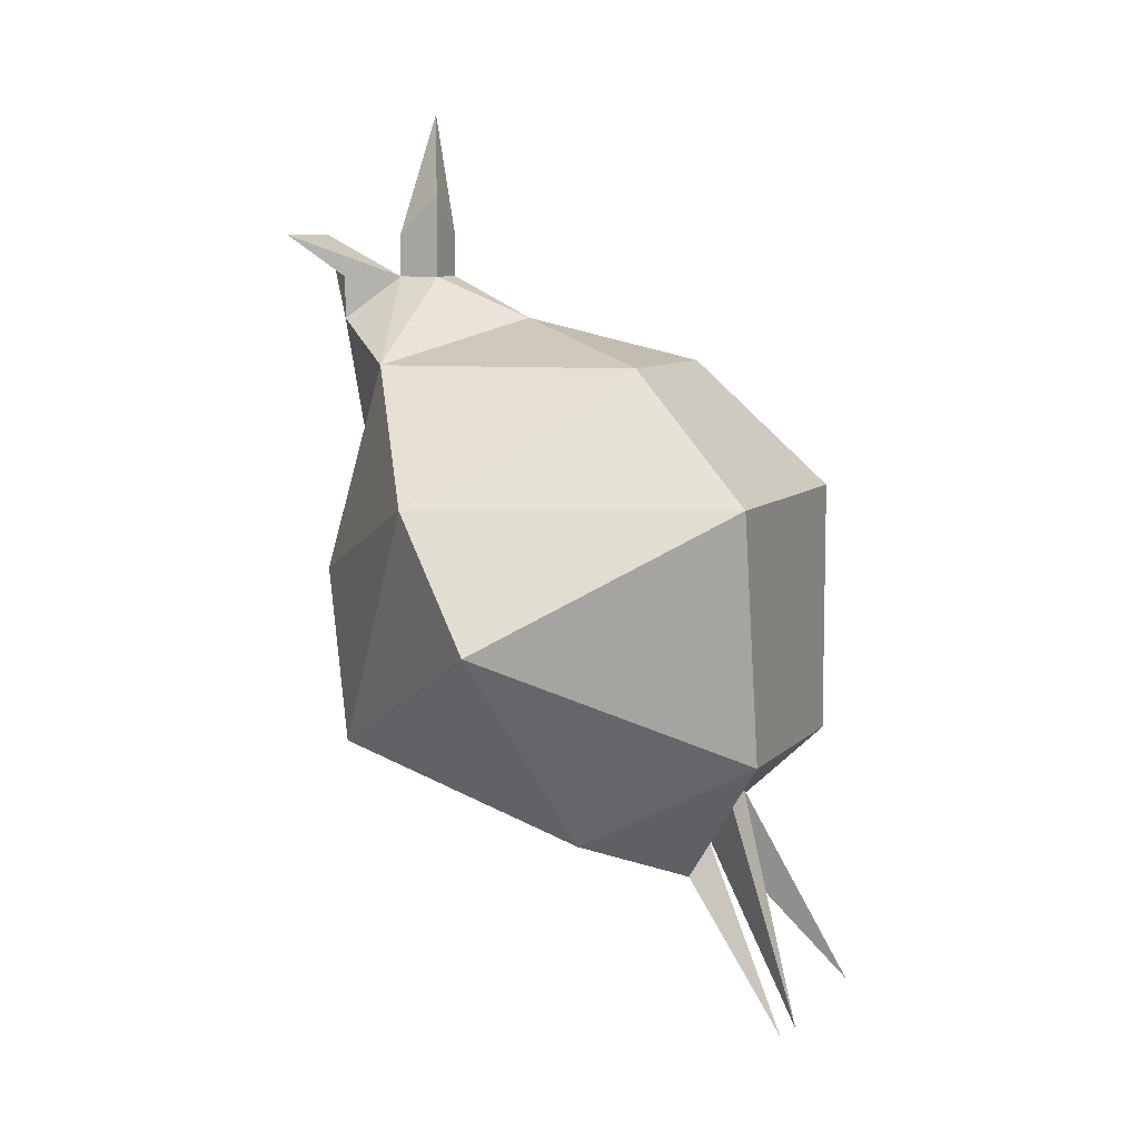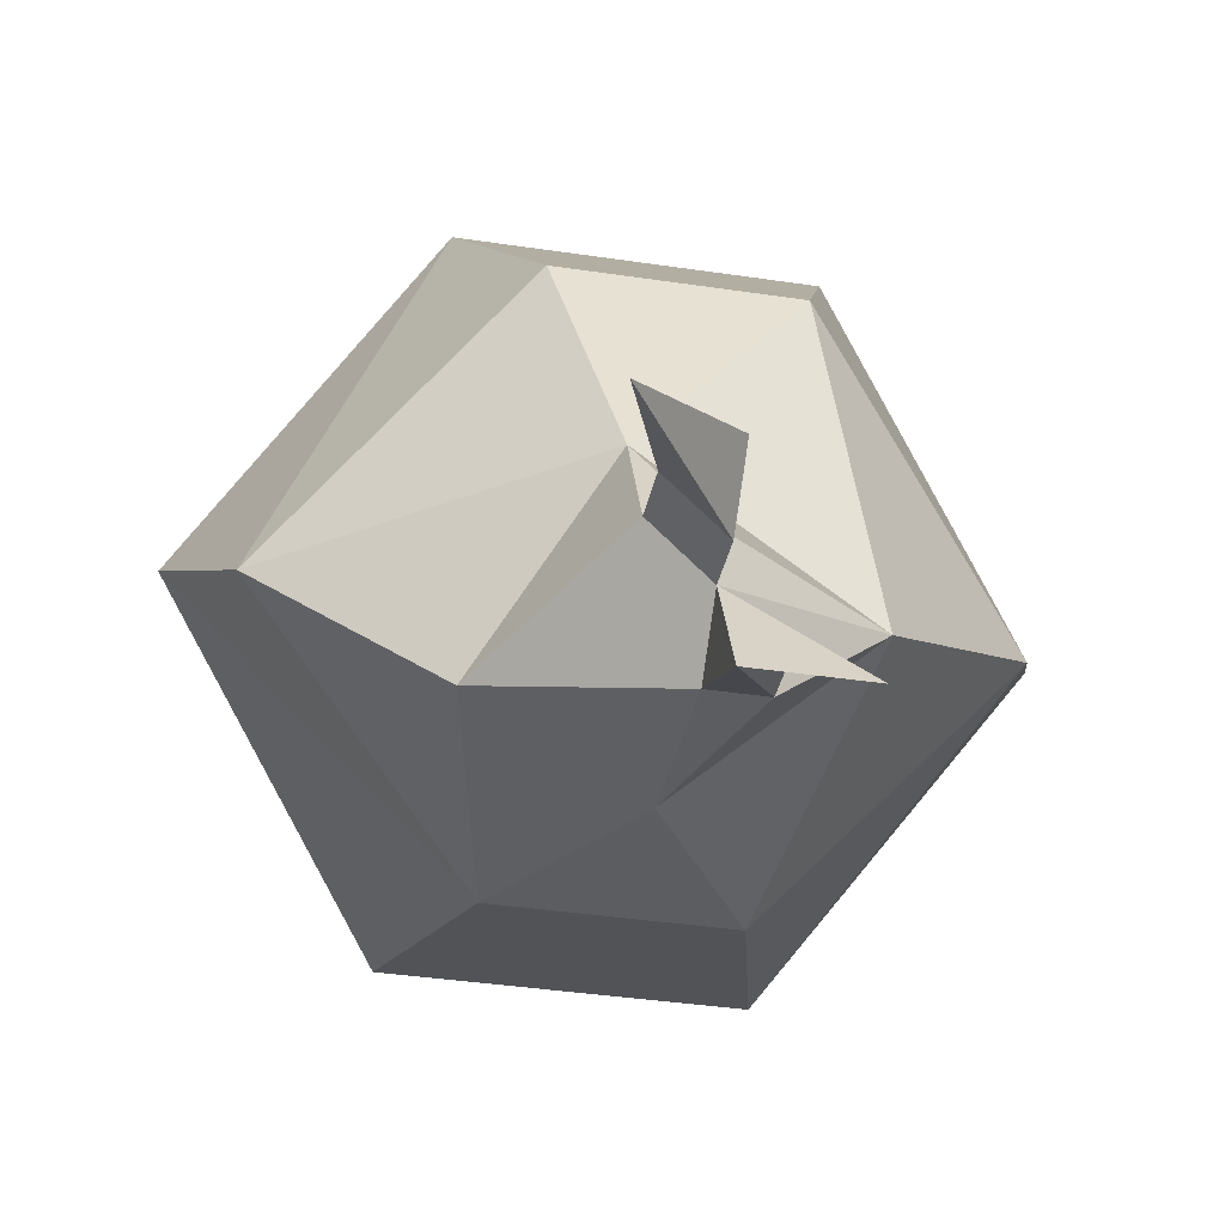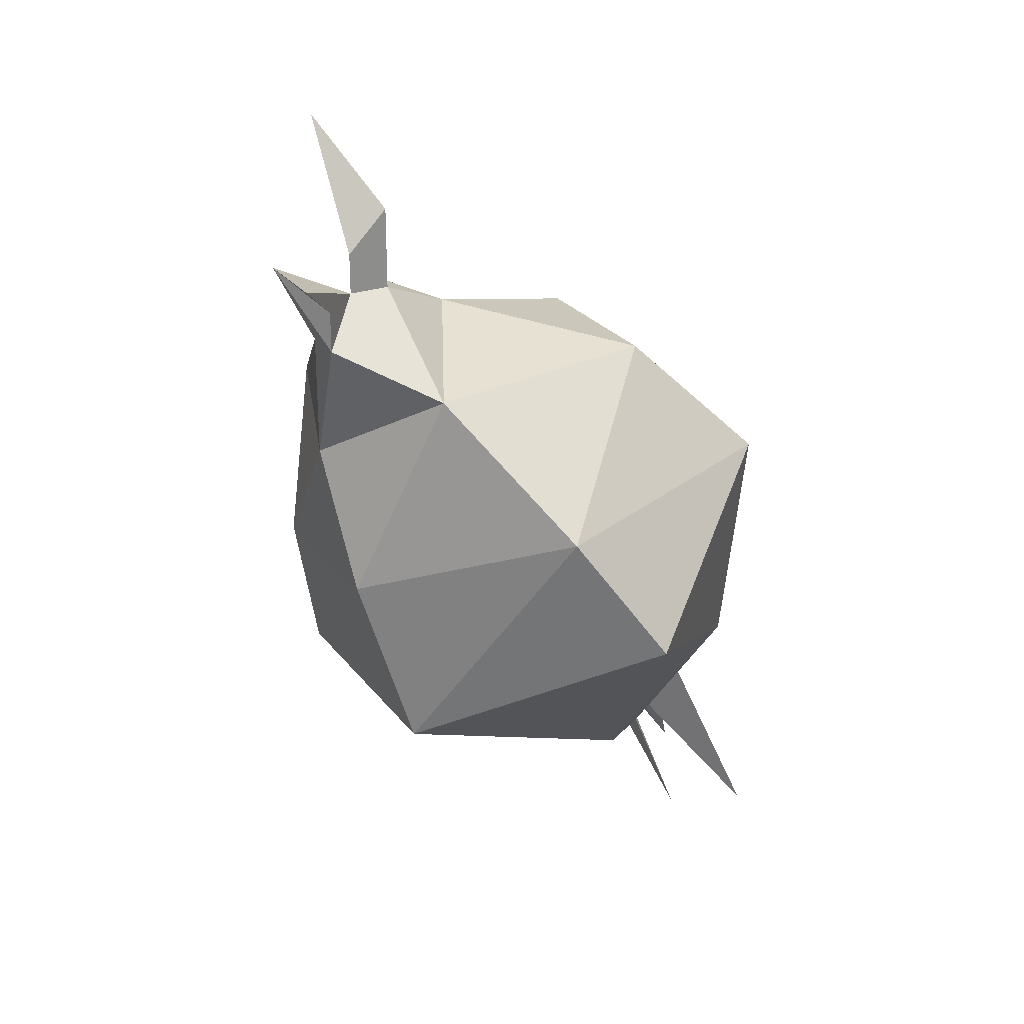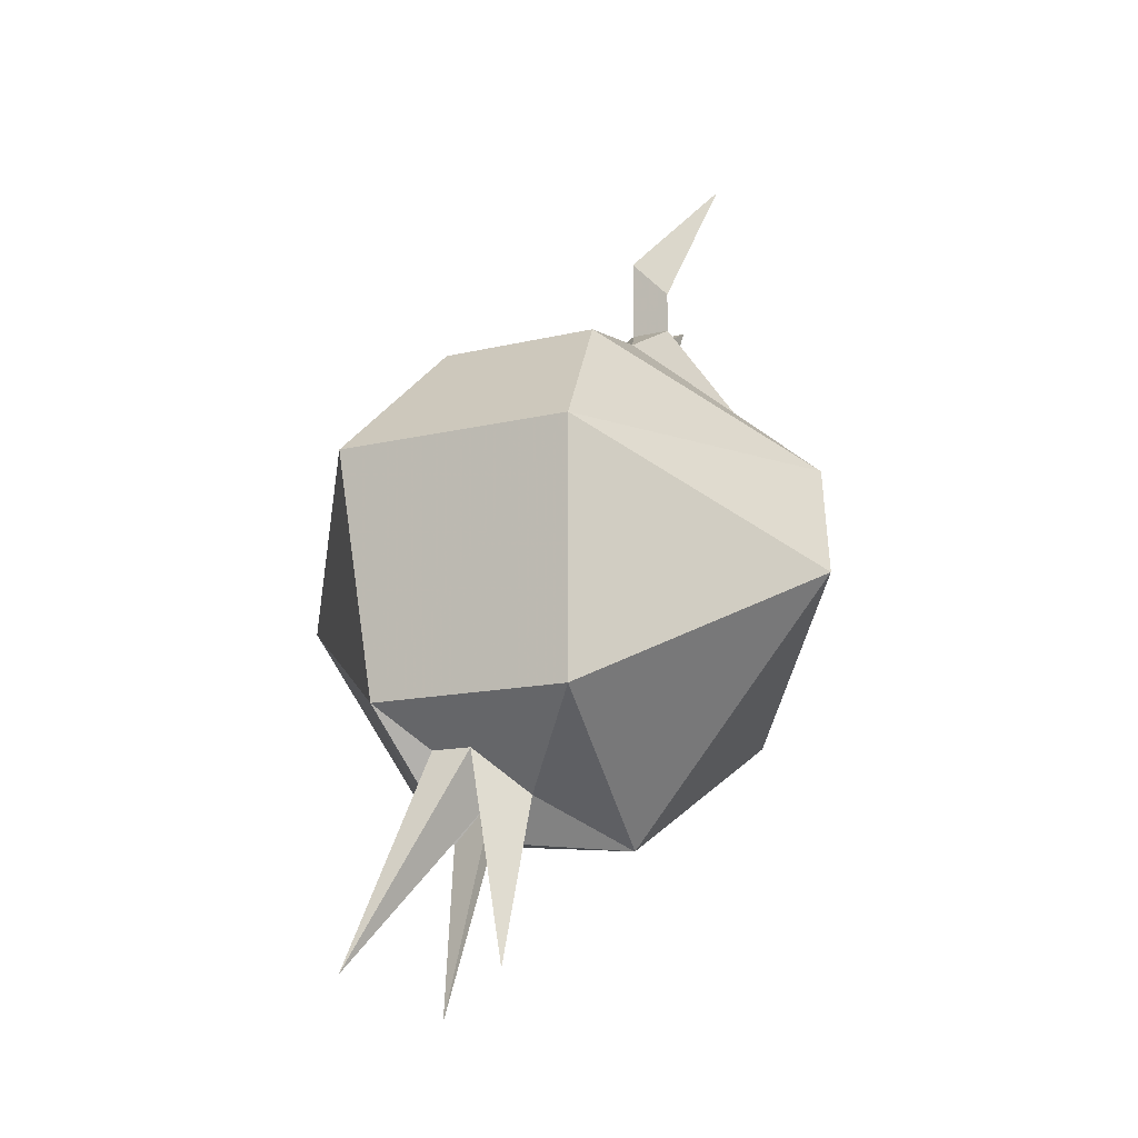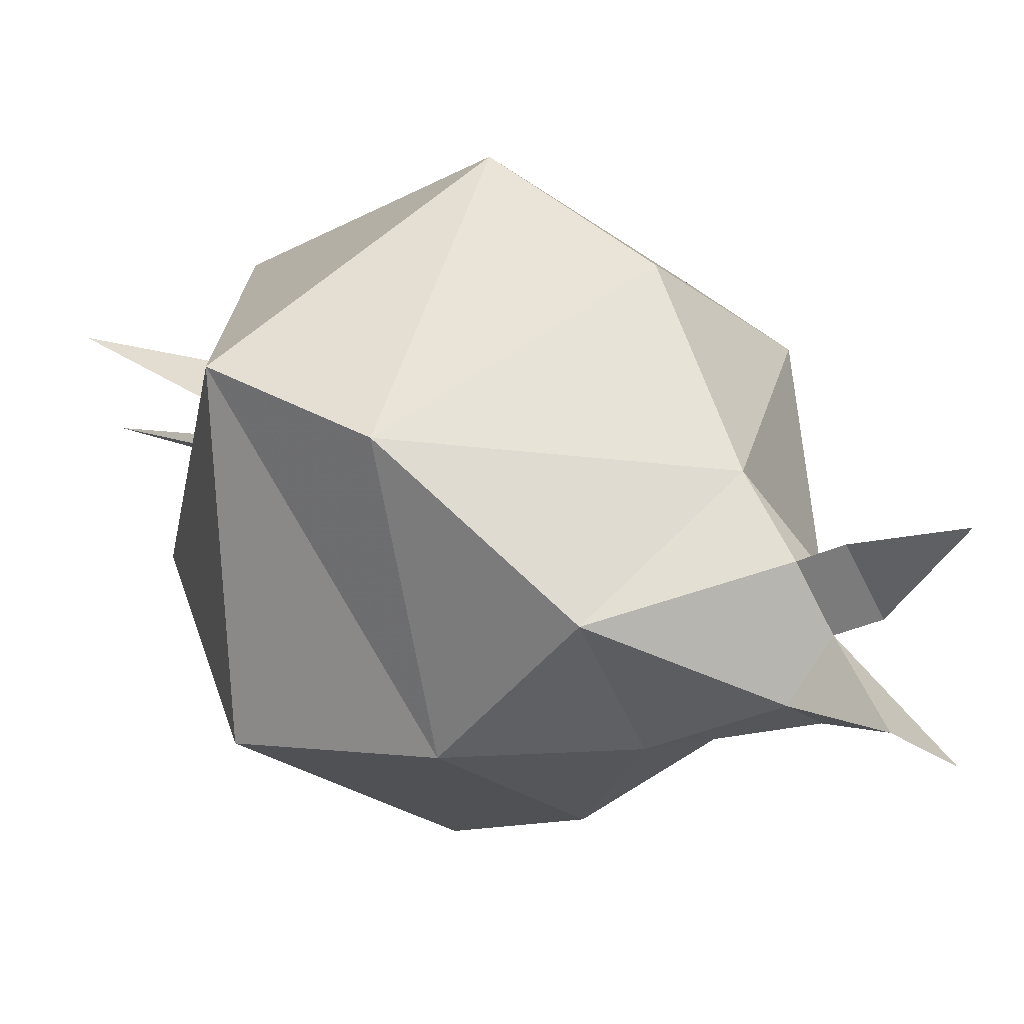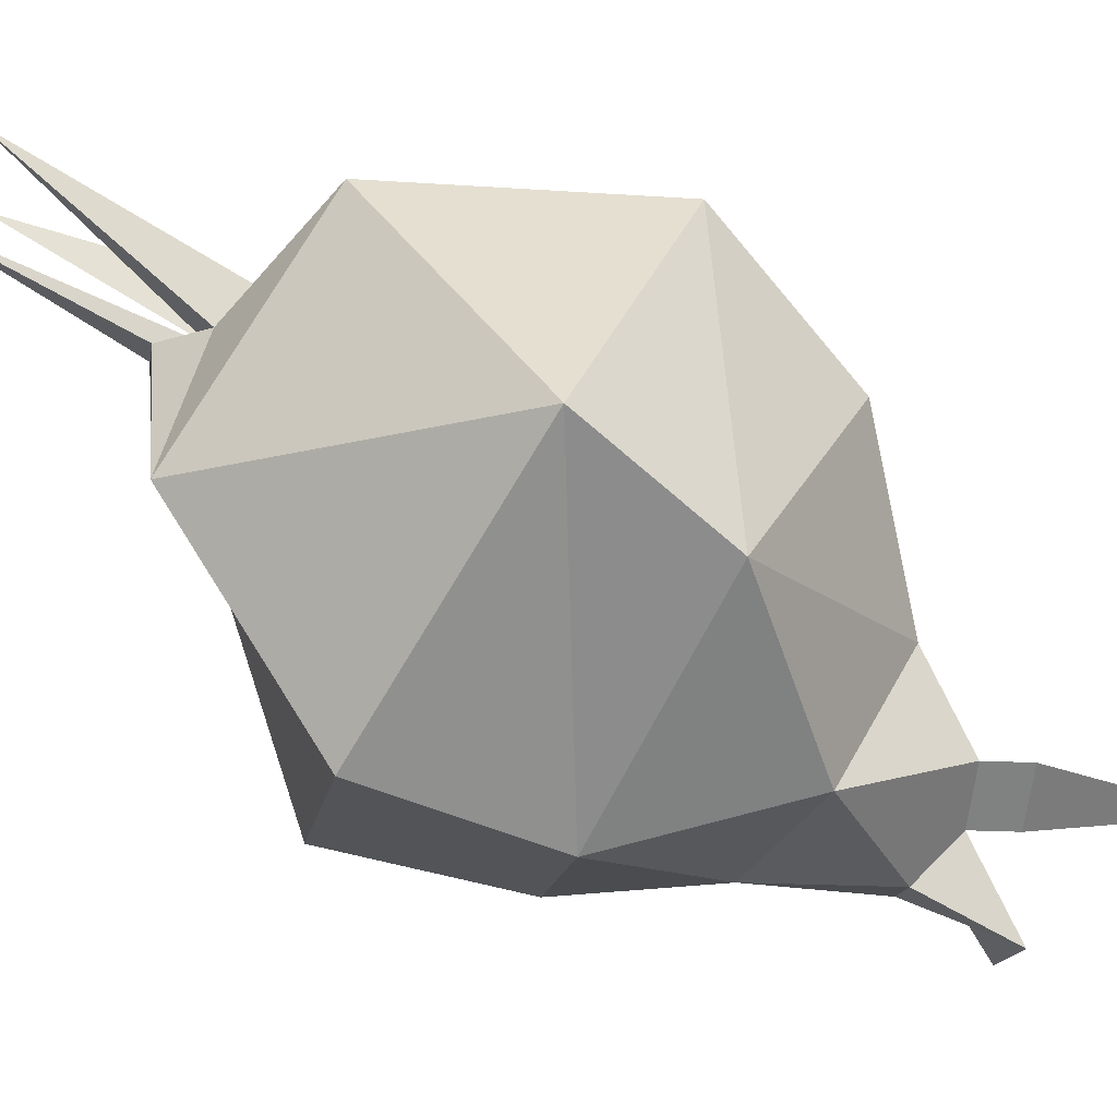
<metadata>
{"format":"obj","ext":"obj","renderer":"f3d","projection":"perspective","resolution":1024,"background":"white","views":[{"elev":8.1,"azim":-66.7,"up":"+Y"},{"elev":-35.8,"azim":168.6,"up":"+Z"},{"elev":26.0,"azim":-118.6,"up":"+Y"},{"elev":-13.7,"azim":28.8,"up":"+Y"},{"elev":-26.1,"azim":130.3,"up":"+Z"},{"elev":-15.2,"azim":81.2,"up":"+Z"}]}
</metadata>
<code>
v 0.007812 -0.007812 -0.01562
v -0.01562 -0.01562 0.01562
v 0.01562 -0.01562 0.01562
v 0.04688 -0.03906 -0.01562
v 0.02344 -0.02344 -0.03906
v 0.007812 0 -0.03125
v 0 0 -0.03125
v -0.02344 -0.01562 -0.03125
v -0.04688 -0.03906 -0.01562
v -0.02344 -0.03906 0.03906
v 0.02344 -0.03906 0.03906
v 0.05469 -0.0625 0
v 0.01562 -0.05469 -0.04688
v 0 -0.03125 -0.04688
v 0 -0.007812 -0.04688
v 0 0 -0.03906
v 0 0.007812 -0.03906
v 0.007812 0.007812 -0.03125
v 0 0.01562 -0.03125
v -0.007812 -0.007812 -0.04688
v -0.01562 -0.05469 -0.04688
v -0.02344 -0.08594 -0.03906
v -0.05469 -0.0625 0
v -0.01562 -0.08594 0.03906
v 0.02344 -0.08594 0.03906
v 0.01562 -0.1094 0
v 0.02344 -0.08594 -0.03906
v -0.02344 -0.1016 0.007812
v -0.007812 -0.1094 0.02344
v -0.007812 -0.09375 0.03125
v 0 -0.09375 0.03125
v 0.007812 -0.1016 0.02344
v 0 -0.1094 0.02344
v -0.01562 -0.1328 0.04688
v 0 -0.1016 0.02344
v 0.01562 -0.1328 0.04688
v 0 -0.1406 0.03906
v 0 0.007812 -0.05469
v -0.007812 0 -0.04688
v -0.01562 0.007812 -0.05469
v 0.01562 0.03125 -0.03906
f 1 2 3
f 1 3 4
f 1 4 5
f 1 5 6
f 1 6 7
f 1 7 8
f 1 8 2
f 2 8 9
f 4 13 5
f 5 13 14
f 5 14 15
f 5 15 16
f 5 16 6
f 7 16 8
f 8 16 20
f 8 20 14
f 8 14 21
f 8 21 9
f 13 21 14
f 14 20 15
f 2 9 10
f 2 10 3
f 3 10 11
f 3 11 4
f 4 11 12
f 4 12 13
f 9 21 22
f 9 22 23
f 9 23 10
f 12 27 13
f 13 27 22
f 13 22 21
f 6 16 17
f 6 17 18
f 6 18 19
f 6 19 7
f 7 19 16
f 24 28 29
f 24 29 30
f 24 30 31
f 24 31 25
f 25 31 32
f 25 32 26
f 26 32 33
f 26 33 29
f 26 29 28
f 32 35 33
f 29 35 30
f 38 16 16
f 38 16 15
f 38 15 20
f 38 20 39
f 38 39 40
f 38 40 16
f 16 40 39
f 16 39 20
f 16 20 16
f 19 17 16
f 17 19 41
f 17 41 18
f 18 41 19
f 10 23 24
f 10 24 11
f 11 24 25
f 11 25 12
f 12 25 26
f 12 26 27
f 22 27 28
f 22 28 23
f 23 28 24
f 26 28 27
f 31 30 34
f 31 34 35
f 31 35 36
f 31 36 32
f 32 36 35
f 33 35 37
f 33 37 29
f 29 37 35
f 30 35 34

</code>
